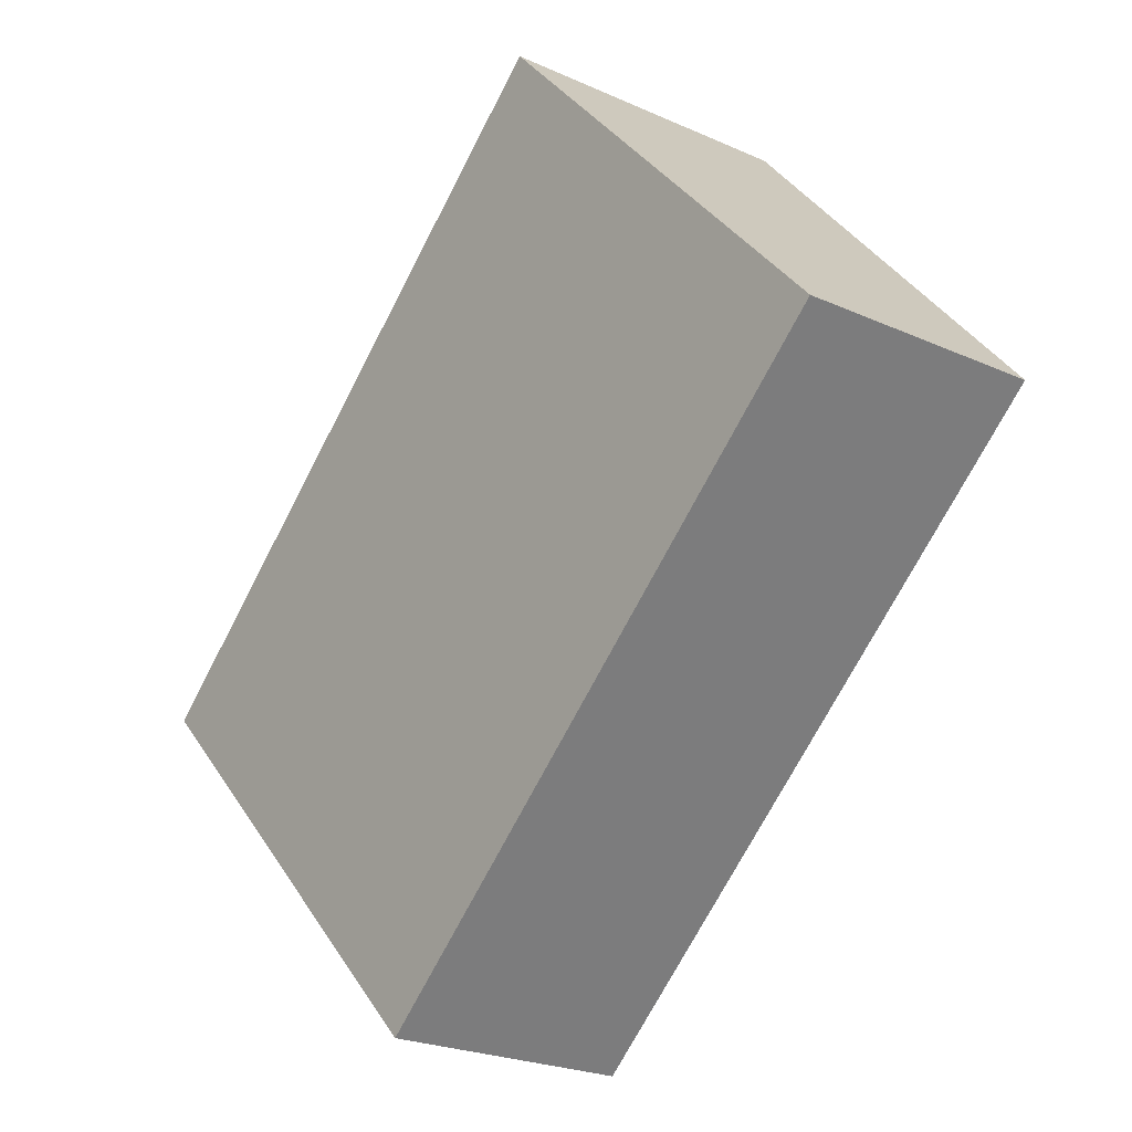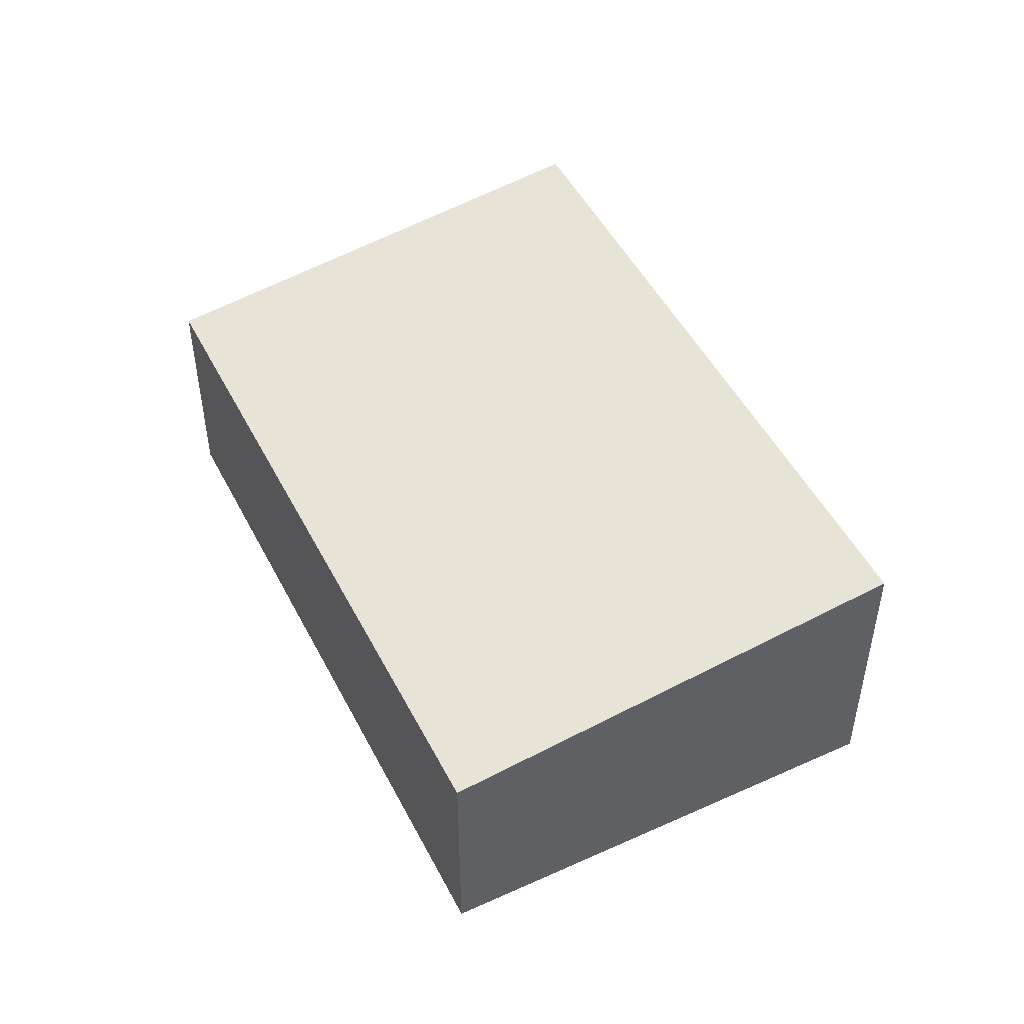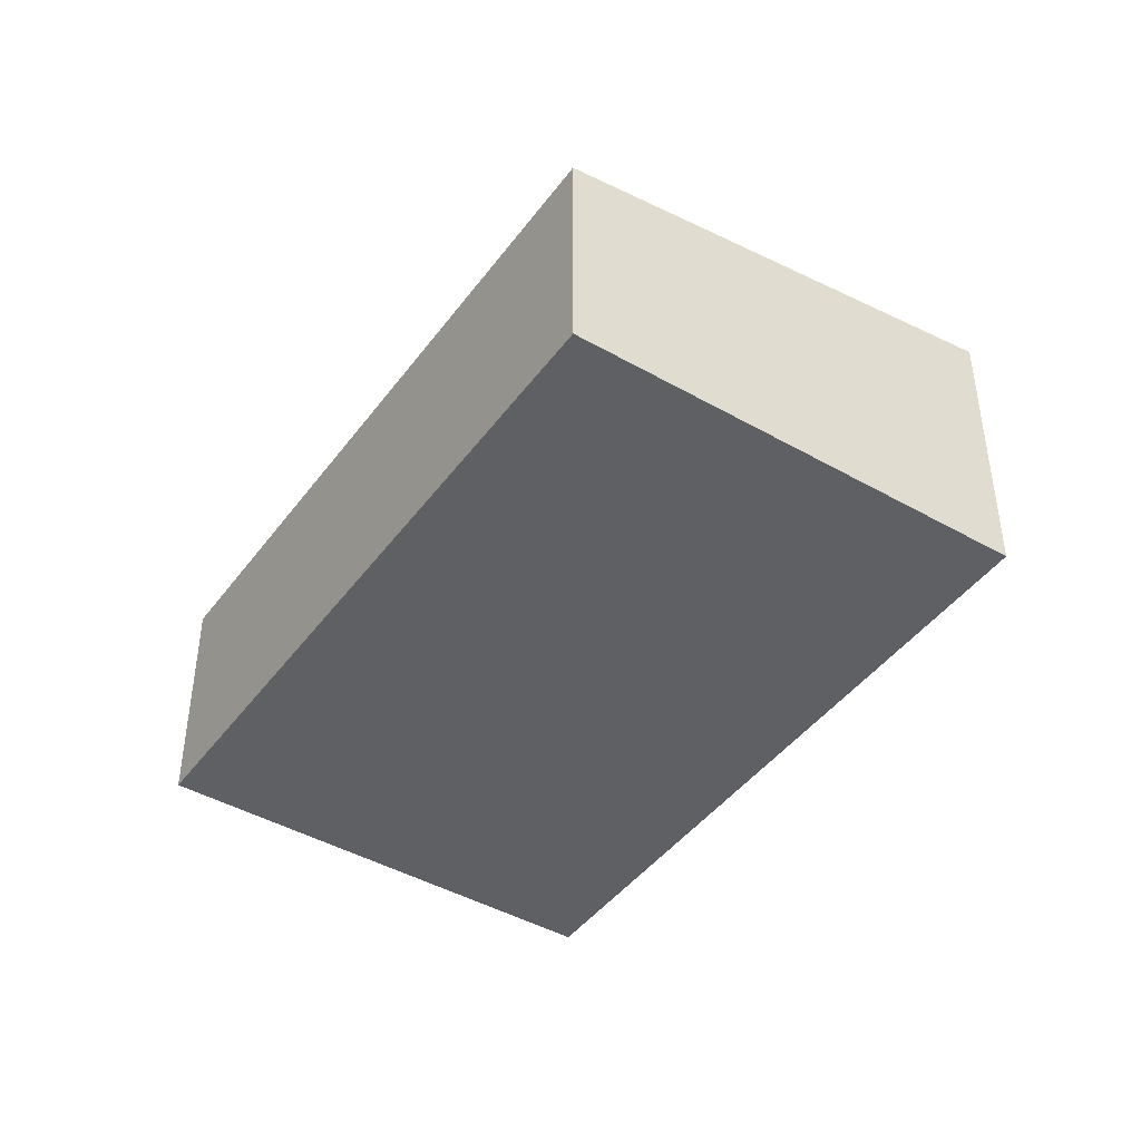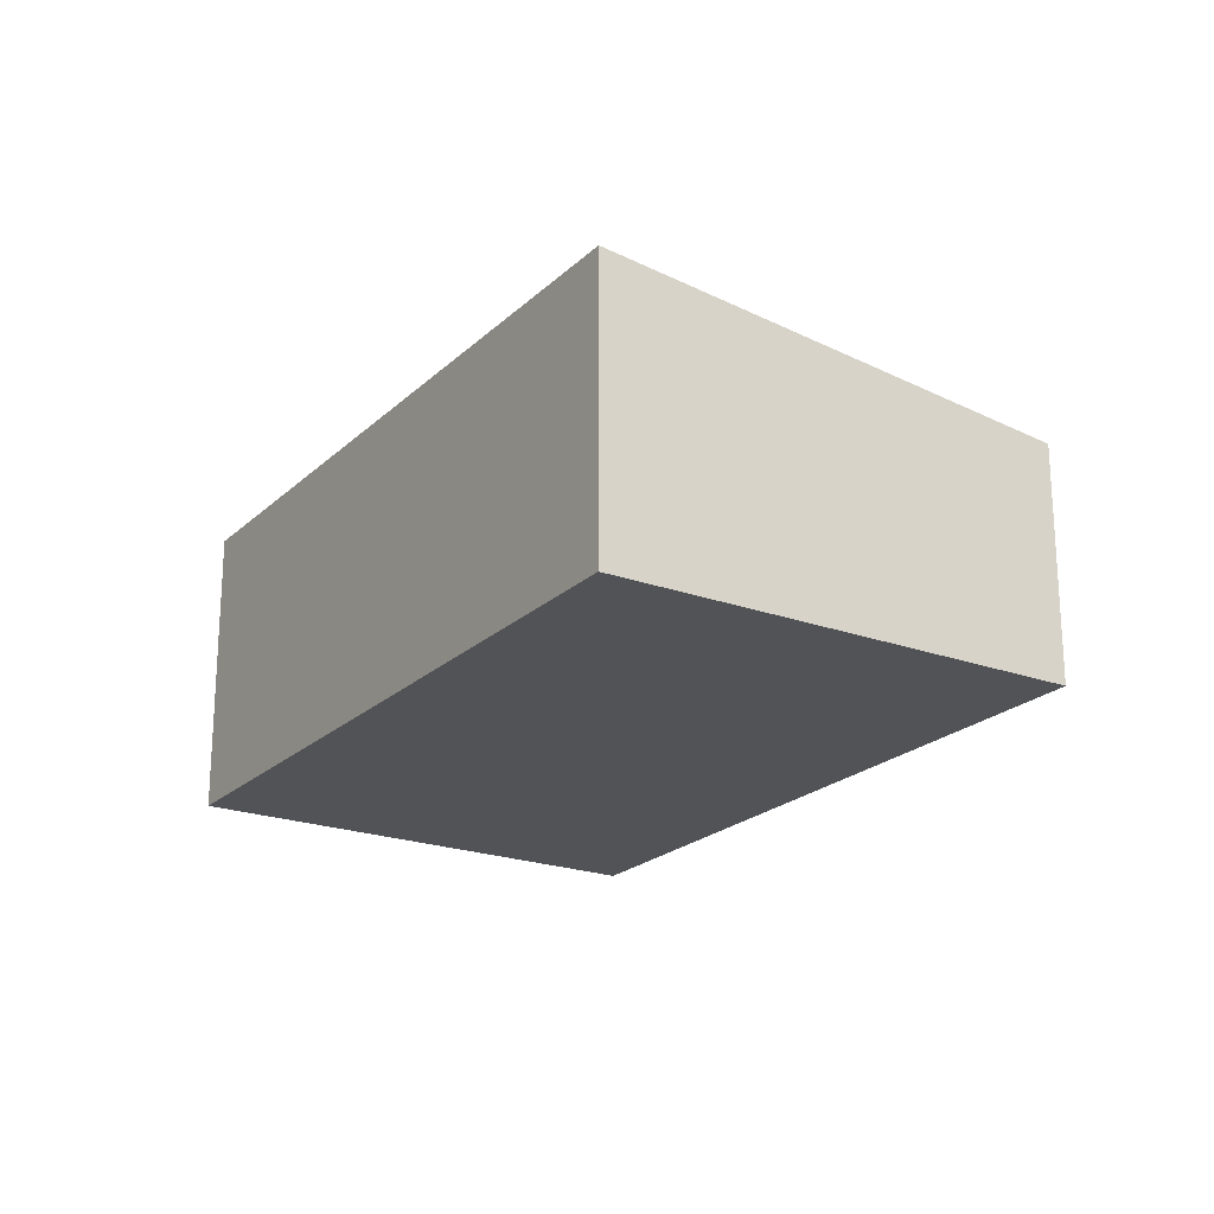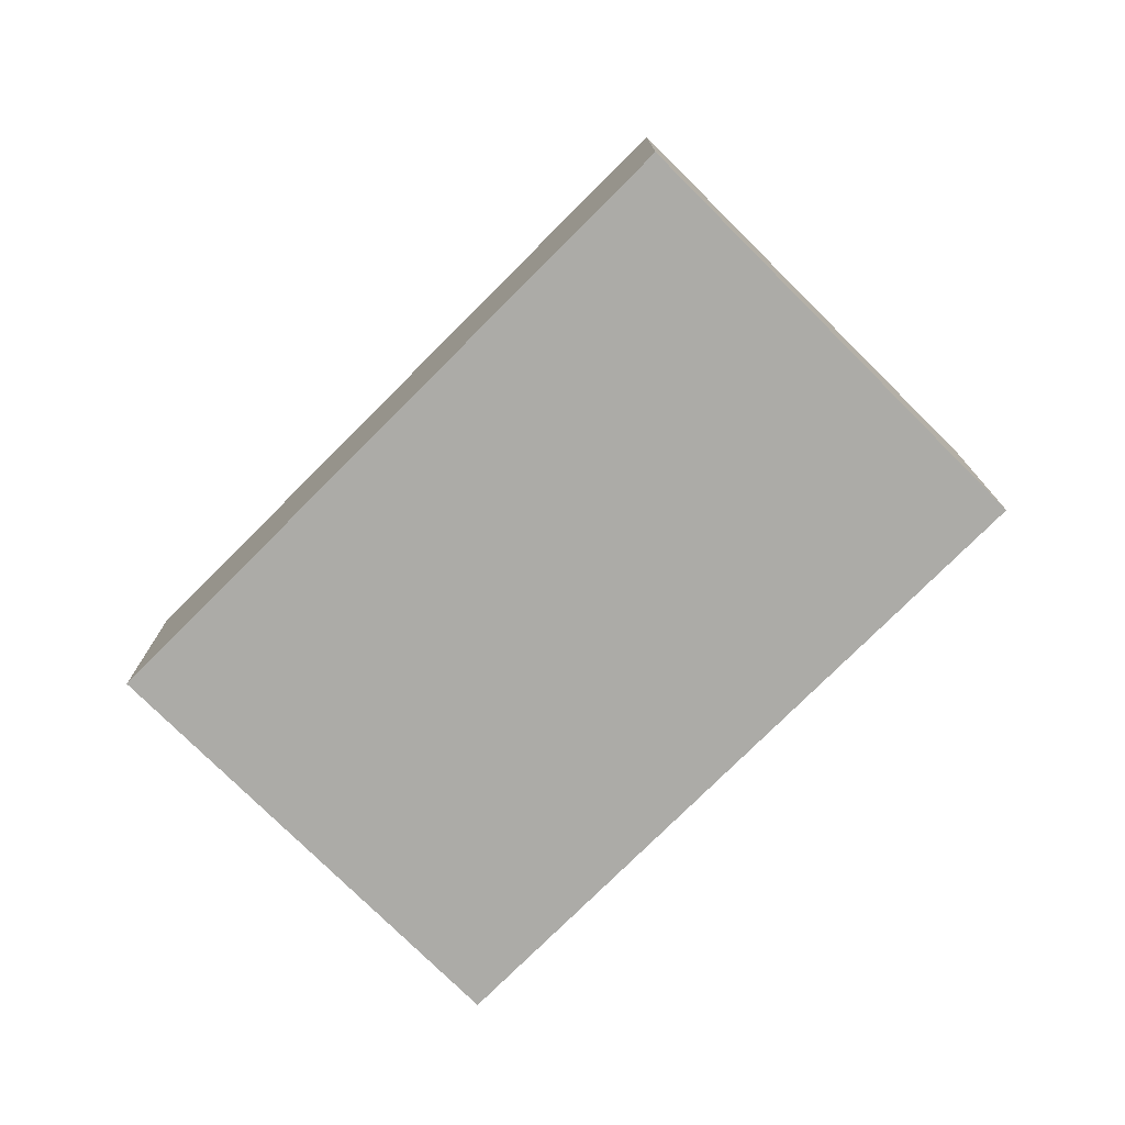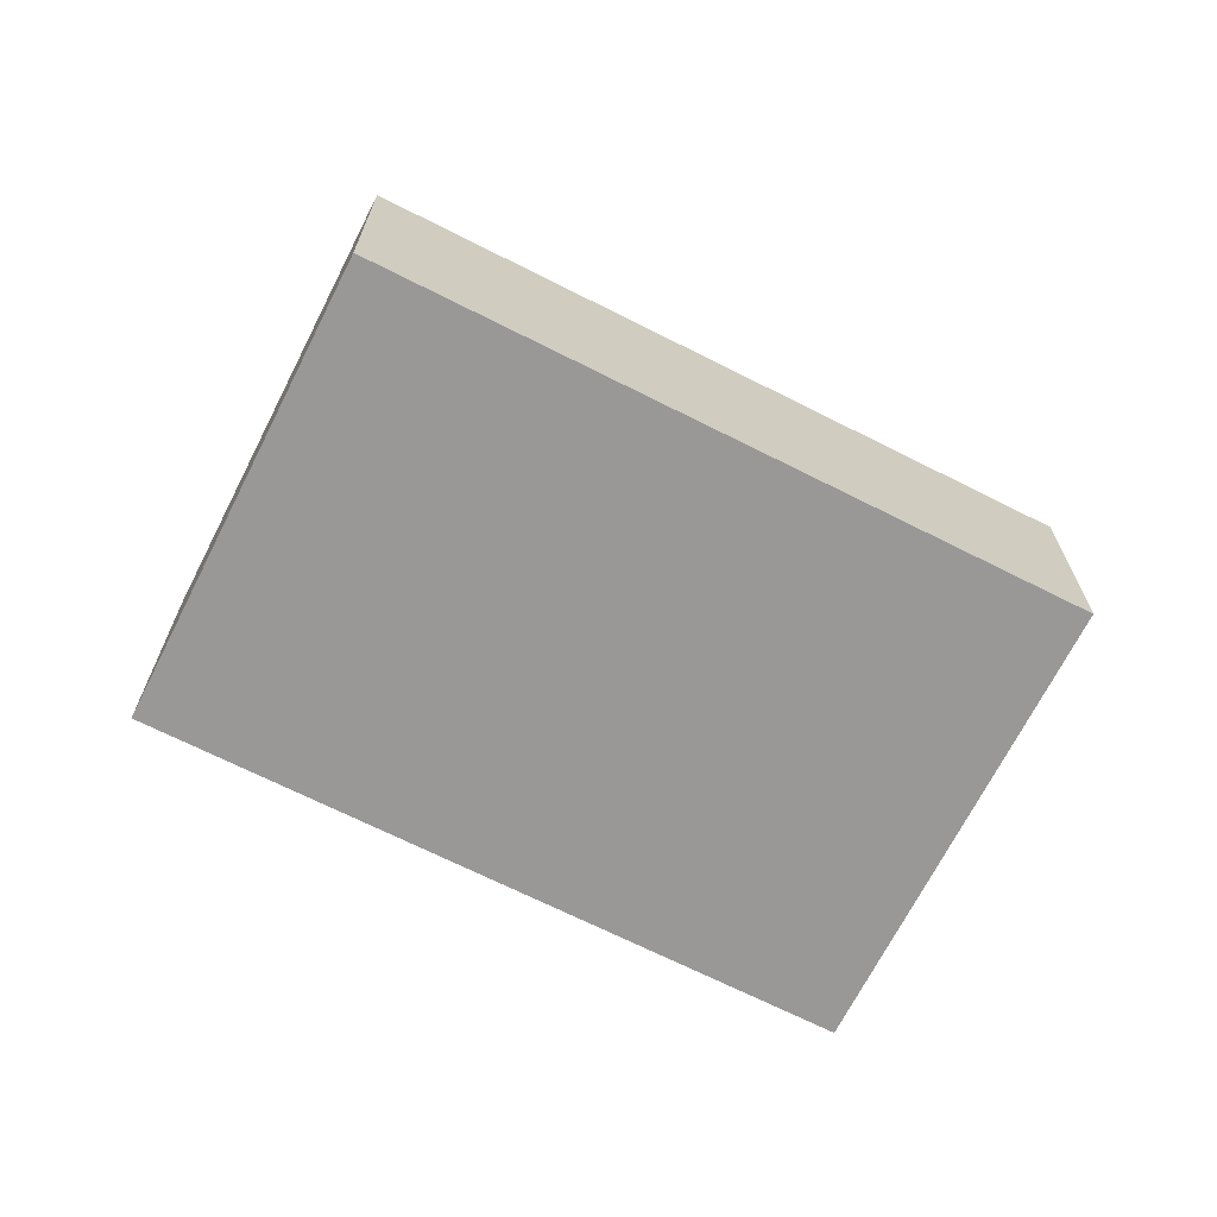
<metadata>
{"format":"obj","ext":"obj","renderer":"f3d","projection":"perspective","resolution":1024,"background":"white","views":[{"elev":-24.1,"azim":-126.6,"up":"+Z"},{"elev":49.6,"azim":-76.6,"up":"+Y"},{"elev":-44.0,"azim":-83.9,"up":"+Y"},{"elev":-21.7,"azim":97.3,"up":"+Y"},{"elev":-76.2,"azim":-95.0,"up":"+Y"},{"elev":-68.7,"azim":-166.9,"up":"+Y"}]}
</metadata>
<code>
v  0 2.544 1.558e-16
v  9.483 3.151 -1.065
v  6.1 2.544 -5.106
v  3.383 3.151 4.042
v  6.1 3.127e-16 -5.106
v  0 0 0
v  3.383 -2.475e-16 4.042
v  9.483 6.521e-17 -1.065
g defaultobject
f 1 2 3
f 2 1 4
f 5 1 3
f 1 5 6
f 1 7 4
f 7 1 6
f 7 2 4
f 2 7 8
f 8 3 2
f 3 8 5
f 5 7 6
f 7 5 8

</code>
